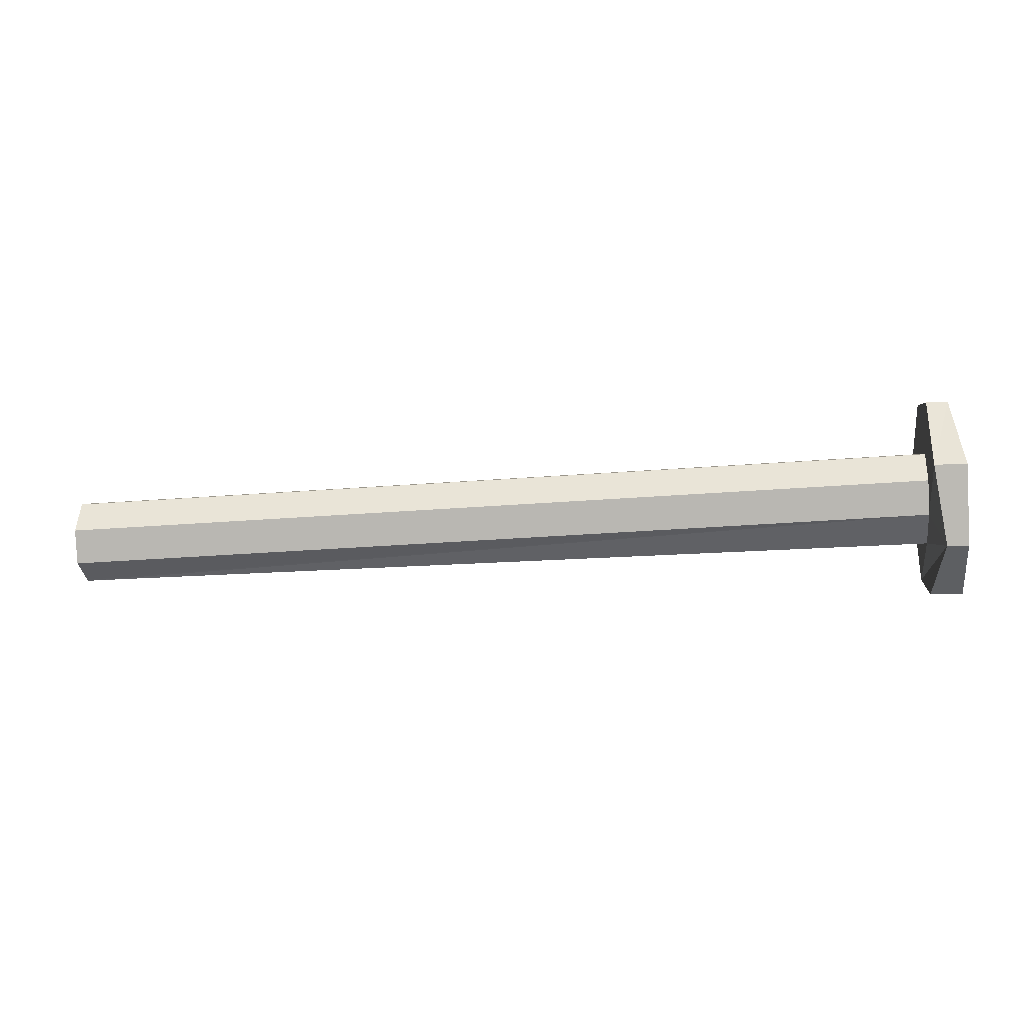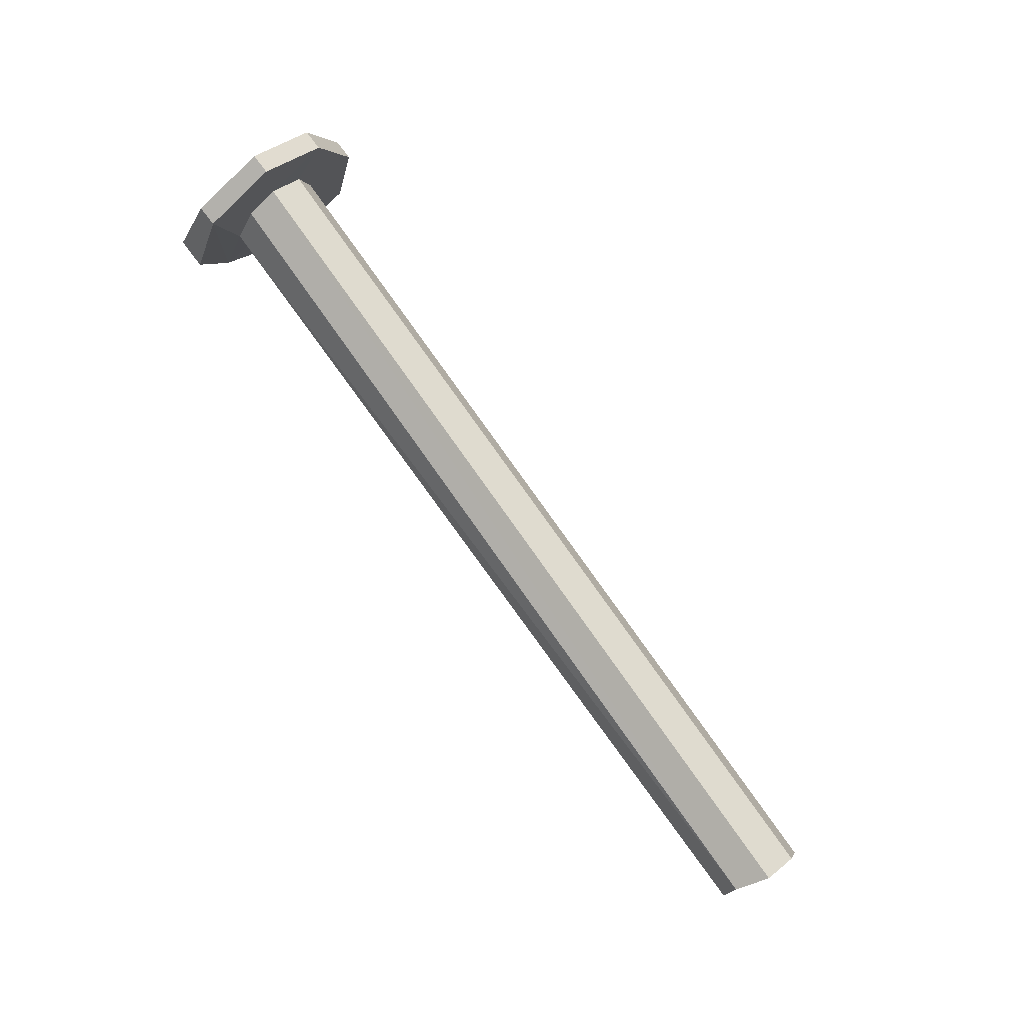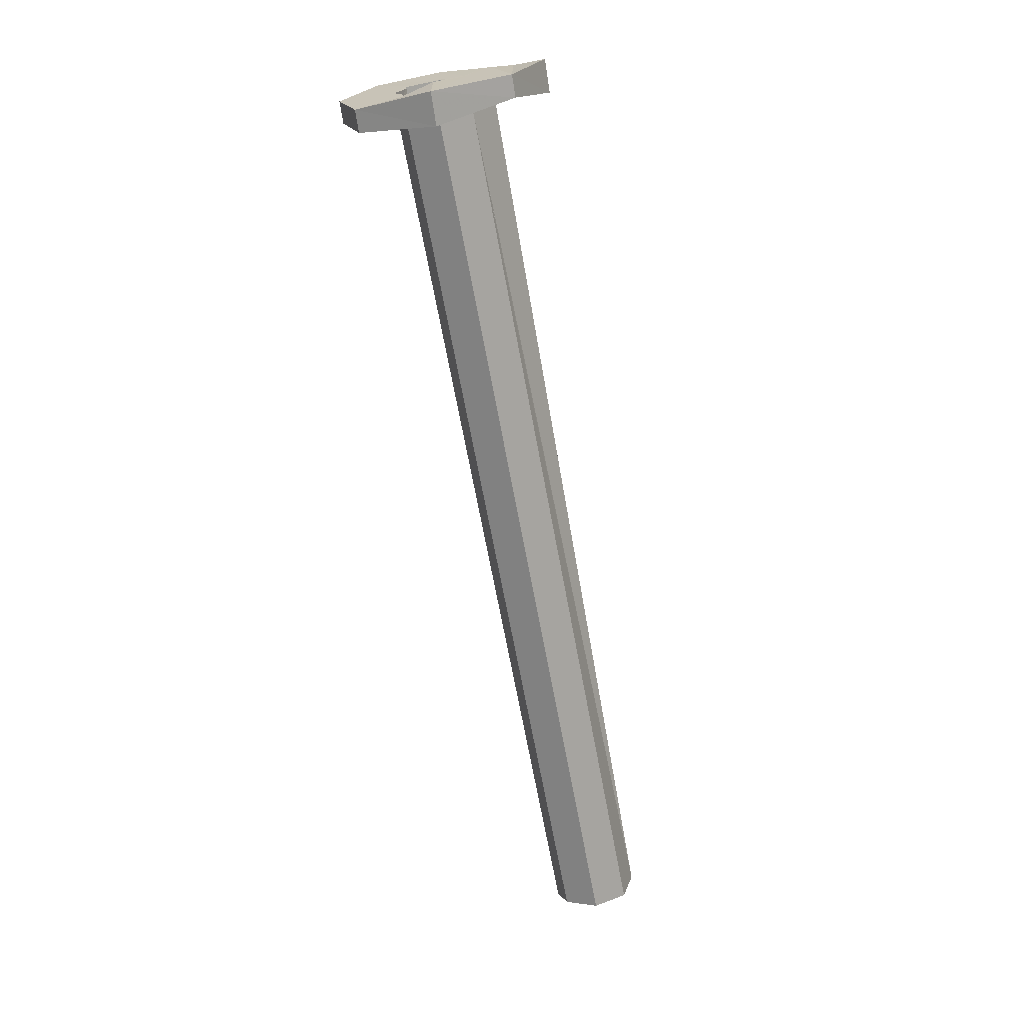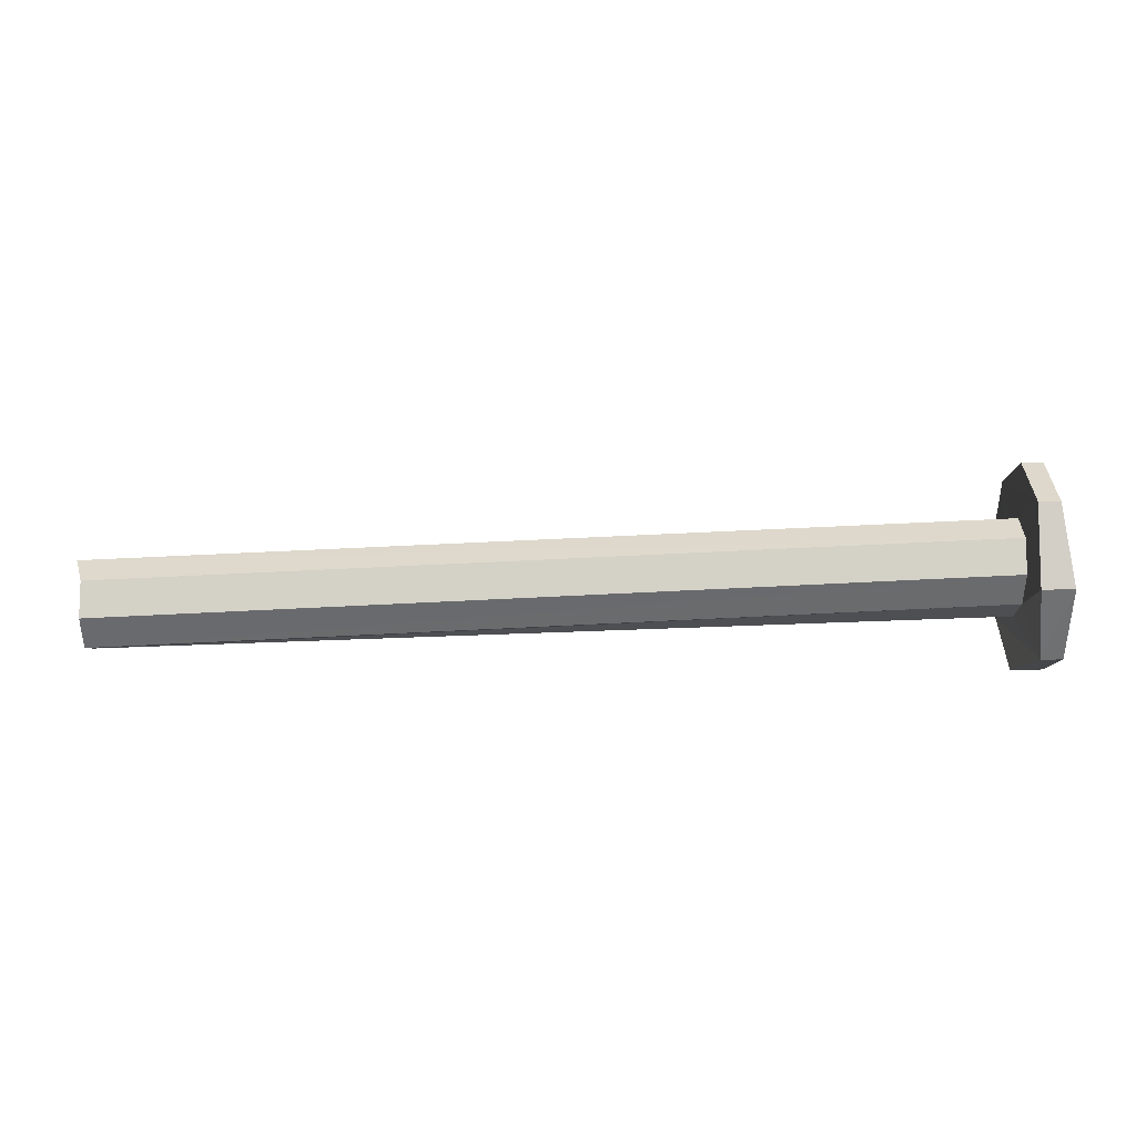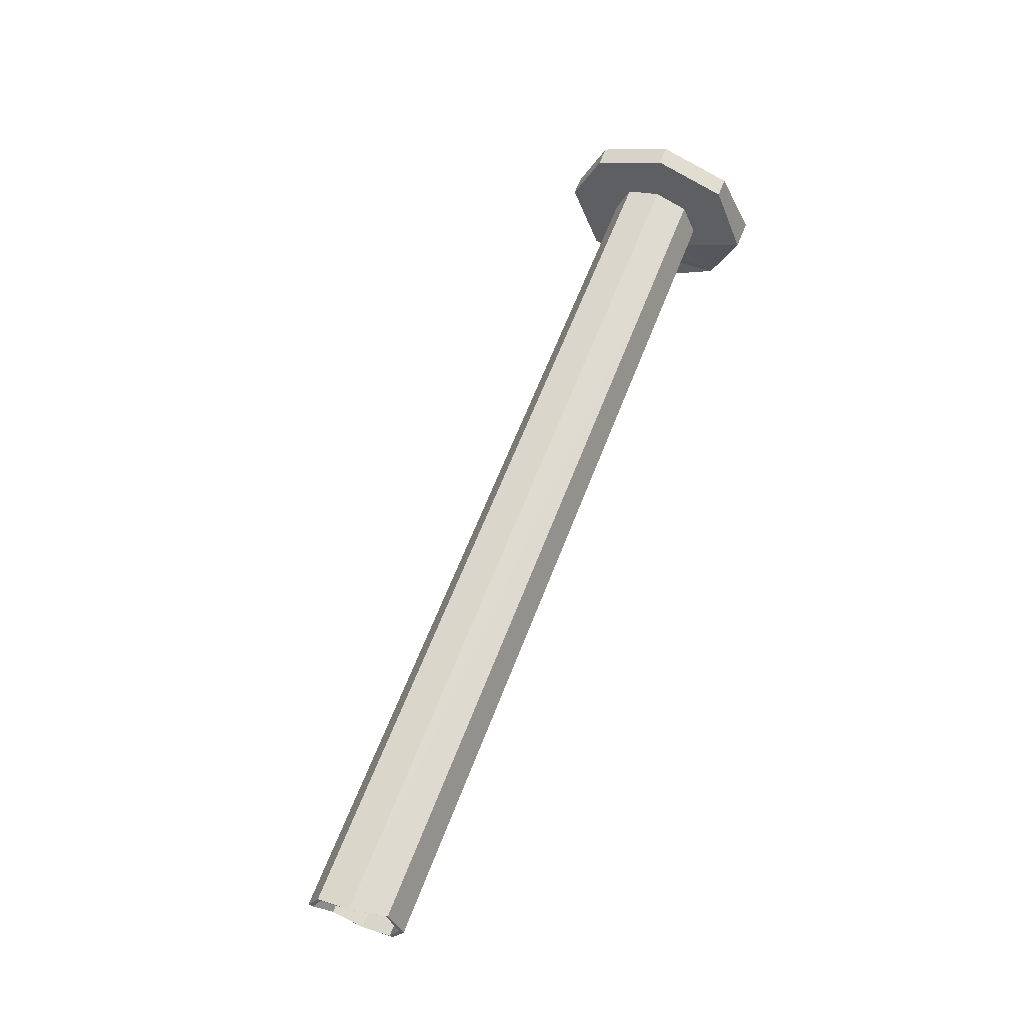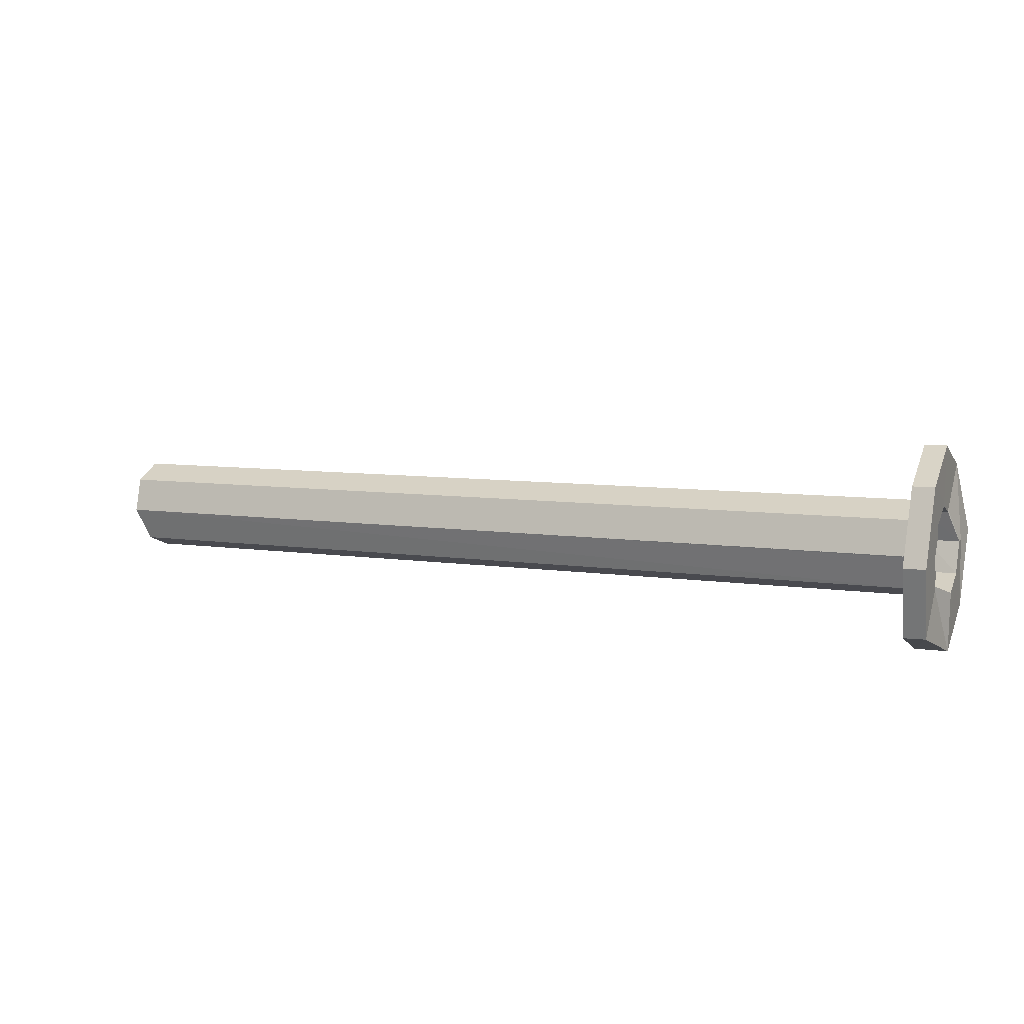
<metadata>
{"format":"obj","ext":"obj","renderer":"f3d","projection":"perspective","resolution":1024,"background":"white","views":[{"elev":-15.5,"azim":-173.0,"up":"+Y"},{"elev":78.3,"azim":52.4,"up":"+Z"},{"elev":-68.2,"azim":-81.4,"up":"+Z"},{"elev":14.4,"azim":179.7,"up":"+Y"},{"elev":59.9,"azim":113.0,"up":"+Y"},{"elev":12.2,"azim":-158.2,"up":"+Z"}]}
</metadata>
<code>
o 13295
v 2219 1910 9.886
v 2219 1910 9.752
v 2219 1910 9.819
v 2219 1910 9.819
v 2219 1910 9.885
v 2219 1910 9.752
v 2219 1910 9.818
v 2219 1910 9.751
v 2219 1910 9.819
v 2219 1910 9.725
v 2219 1910 9.788
v 2219 1910 9.819
v 2219 1910 9.85
v 2219 1910 9.788
v 2219 1910 9.915
v 2219 1910 9.886
v 2219 1910 9.851
v 2219 1910 9.914
v 2219 1910 9.864
v 2219 1910 9.889
v 2220 1910 9.821
v 2219 1910 9.865
v 2219 1910 9.819
v 2219 1910 9.85
v 2220 1910 9.789
v 2219 1910 9.788
v 2219 1910 9.754
v 2219 1910 9.822
v 2219 1910 9.788
v 2220 1910 9.758
v 2219 1910 9.775
v 2219 1910 9.751
v 2219 1910 9.725
v 2219 1910 9.725
v 2219 1910 9.789
v 2219 1910 9.789
v 2220 1910 9.746
v 2219 1910 9.753
v 2219 1910 9.82
v 2220 1910 9.75
v 2220 1910 9.762
v 2220 1910 9.761
v 2220 1910 9.789
v 2219 1910 9.82
v 2219 1910 9.888
v 2219 1910 9.822
v 2219 1910 9.821
v 2219 1910 9.754
v 2219 1910 9.851
v 2220 1910 9.835
v 2219 1910 9.82
v 2220 1910 9.822
v 2220 1910 9.791
v 2219 1910 9.789
v 2220 1910 9.819
v 2220 1910 9.791
v 2220 1910 9.83
v 2220 1910 9.818
v 2219 1910 9.847
v 2219 1910 9.789
v 2220 1910 9.759
v 2220 1910 9.746
v 2220 1910 9.759
v 2220 1910 9.758
v 2219 1910 9.775
v 2219 1910 9.753
v 2219 1910 9.888
v 2219 1910 9.821
v 2219 1910 9.914
v 2219 1910 9.864
v 2220 1910 9.821
v 2220 1910 9.835
v 2219 1910 9.851
v 2220 1910 9.822
v 2219 1910 9.885
v 2219 1910 9.85
v 2219 1910 9.819
v 2219 1910 9.818
v 2219 1910 9.754
v 2219 1910 9.821
v 2219 1910 9.822
v 2219 1910 9.888
v 2219 1910 9.725
v 2219 1910 9.753
v 2219 1910 9.889
v 2219 1910 9.914
v 2219 1910 9.915
v 2219 1910 9.885
v 2219 1910 9.751
v 2219 1910 9.818
v 2219 1910 9.725
v 2219 1910 9.752
v 2219 1910 9.821
v 2219 1910 9.852
v 2219 1910 9.835
v 2219 1910 9.821
v 2219 1910 9.849
v 2219 1910 9.802
v 2219 1910 9.86
v 2219 1910 9.86
v 2219 1910 9.849
v 2220 1910 9.83
v 2219 1910 9.848
v 2220 1910 9.835
v 2220 1910 9.822
v 2220 1910 9.821
v 2220 1910 9.818
v 2219 1910 9.819
v 2219 1910 9.82
v 2219 1910 9.848
v 2219 1910 9.82
v 2219 1910 9.886
v 2220 1910 9.789
v 2219 1910 9.792
v 2219 1910 9.776
v 2219 1910 9.793
v 2219 1910 9.82
v 2219 1910 9.792
v 2219 1910 9.78
v 2219 1910 9.793
v 2220 1910 9.761
v 2219 1910 9.78
v 2219 1910 9.78
v 2220 1910 9.758
v 2220 1910 9.746
v 2220 1910 9.762
v 2220 1910 9.759
v 2220 1910 9.791
v 2219 1910 9.792
v 2220 1910 9.75
v 2219 1910 9.82
v 2220 1910 9.75
v 2220 1910 9.762
v 2220 1910 9.761
v 2219 1910 9.821
v 2219 1910 9.849
v 2219 1910 9.821
v 2220 1910 9.789
v 2220 1910 9.819
v 2220 1910 9.791
v 2220 1910 9.819
v 2219 1910 9.849
v 2220 1910 9.83
f 1 2 3
f 4 5 1
f 6 7 4
f 5 8 9
f 10 8 6
f 8 11 12
f 5 12 13
f 6 14 10
f 5 15 16
f 17 16 15
f 18 13 19
f 18 20 15
f 21 19 13
f 22 15 20
f 23 21 24
f 21 9 25
f 26 25 23
f 27 20 28
f 25 29 30
f 31 30 26
f 29 32 33
f 26 34 31
f 27 34 10
f 31 34 35
f 10 36 27
f 35 37 31
f 35 38 39
f 40 37 41
f 42 37 40
f 43 30 42
f 44 38 45
f 45 46 20
f 47 48 46
f 45 19 49
f 50 49 19
f 45 49 51
f 52 51 49
f 44 52 53
f 53 54 51
f 52 55 56
f 52 57 55
f 50 58 57
f 59 57 58
f 60 53 61
f 62 60 63
f 64 65 62
f 60 33 66
f 67 66 68
f 69 70 67
f 70 71 72
f 73 72 74
f 75 76 69
f 75 77 78
f 79 80 66
f 81 82 80
f 83 79 84
f 85 86 82
f 87 88 86
f 89 88 90
f 89 91 83
f 78 92 89
f 79 93 85
f 79 36 93
f 94 85 93
f 95 94 93
f 96 97 95
f 36 98 93
f 22 85 94
f 99 22 94
f 100 94 101
f 101 102 100
f 59 99 102
f 103 22 100
f 100 59 103
f 104 102 105
f 106 107 104
f 107 108 59
f 59 108 109
f 59 109 110
f 110 17 22
f 109 17 110
f 17 87 22
f 17 109 111
f 111 112 17
f 92 112 111
f 109 14 111
f 14 92 111
f 113 114 108
f 14 114 115
f 91 14 115
f 91 115 36
f 115 116 36
f 14 117 118
f 108 118 117
f 115 118 119
f 115 119 120
f 121 119 118
f 122 120 119
f 123 121 122
f 121 124 125
f 126 125 127
f 126 61 128
f 128 129 126
f 129 122 130
f 129 128 131
f 116 122 129
f 129 131 116
f 129 132 133
f 122 134 132
f 116 131 98
f 98 131 135
f 131 136 137
f 114 138 134
f 139 131 140
f 131 141 142
f 143 142 139
f 108 58 138
f 21 138 58

</code>
